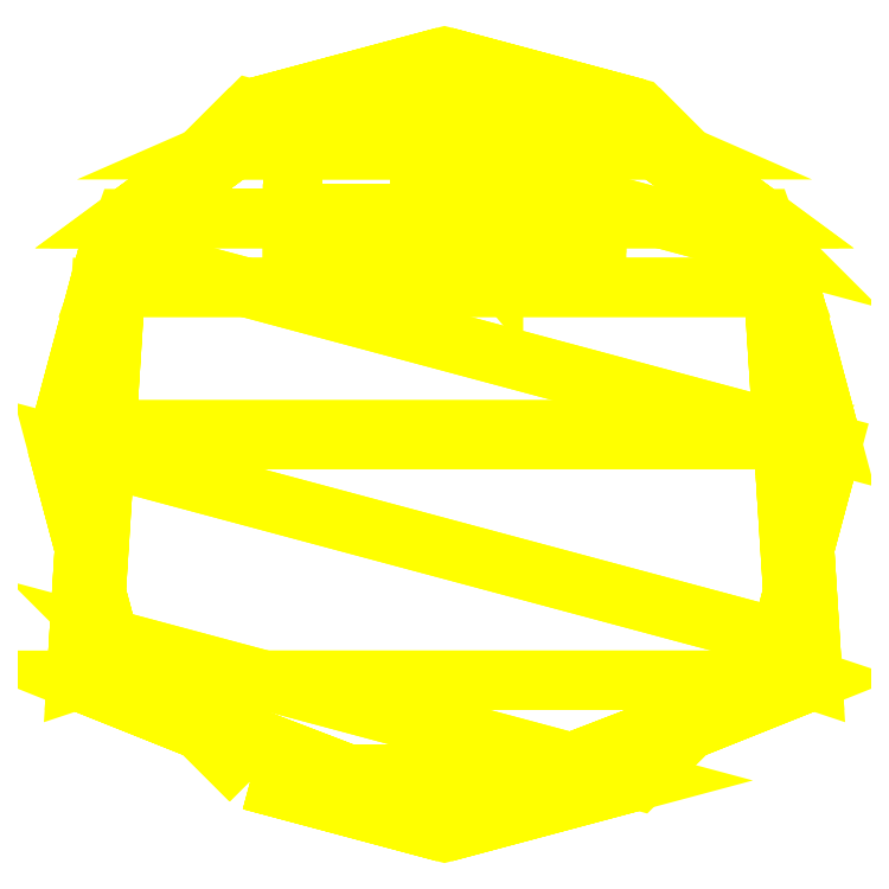
<metadata>
{"format":"dxf","ext":"dxf","renderer":"ezdxf+matplotlib","layout":"modelspace","background":"white","min_lineweight":24,"dpi":150}
</metadata>
<code>
0
SECTION
2
ENTITIES
0
3DFACE
8
TURRET
10
0.31
20
0.36
30
0.65
11
0.31
21
0.42
31
0.58
12
0.31
22
0.47
32
0.58
13
0.31
23
0.39
33
0.68
0
3DFACE
8
TURRET
10
0.1
20
0.39
30
0.68
11
0.05
21
0.47
31
0.58
12
0.05
22
0.42
32
0.58
13
0.1
23
0.36
33
0.65
0
3DFACE
8
TURRET
10
-0.1
20
0.36
30
0.65
11
-0.05
21
0.42
31
0.58
12
-0.05
22
0.47
32
0.58
13
-0.1
23
0.39
33
0.68
0
3DFACE
8
TURRET
10
-0.31
20
0.39
30
0.68
11
-0.31
21
0.47
31
0.58
12
-0.31
22
0.42
32
0.58
13
-0.31
23
0.36
33
0.65
0
3DFACE
8
TURRET
10
-0.1
20
0.39
30
0.68
11
-0.05
21
0.47
31
0.58
12
-0.31
22
0.47
32
0.58
13
-0.31
23
0.39
33
0.68
0
3DFACE
8
TURRET
10
0.31
20
0.39
30
0.68
11
0.31
21
0.47
31
0.58
12
0.05
22
0.47
32
0.58
13
0.1
23
0.39
33
0.68
0
3DFACE
8
TURRET
10
-0.31
20
0.36
30
0.65
11
-0.31
21
0.42
31
0.58
12
-0.05
22
0.42
32
0.58
13
-0.1
23
0.36
33
0.65
0
3DFACE
8
TURRET
10
0.1
20
0.36
30
0.65
11
0.05
21
0.42
31
0.58
12
0.31
22
0.42
32
0.58
13
0.31
23
0.36
33
0.65
0
3DFACE
8
TURRET
10
-0.43
20
0.6
30
0.3
11
-0.46
21
0.6
31
0.3
12
-0.46
22
0.6
32
0.6
13
-0.43
23
0.6
33
0.6
0
3DFACE
8
TURRET
10
0.43
20
0.6
30
0.3
11
0.43
21
0.6
31
0.6
12
0.46
22
0.6
32
0.6
13
0.46
23
0.6
33
0.3
0
3DFACE
8
TURRET
10
0.43
20
0.6
30
0.3
11
0.62
21
0.46
31
0.3
12
0.62
22
0.46
32
0.6
13
0.43
23
0.6
33
0.6
0
3DFACE
8
TURRET
10
-0.62
20
0.46
30
0.6
11
-0.62
21
0.46
31
0.3
12
-0.43
22
0.6
32
0.3
13
-0.43
23
0.6
33
0.6
0
3DFACE
8
TURRET
10
0.62
20
0.46
30
0.16
11
0.67
21
0.32
31
0.16
12
0.67
22
0.32
32
0.6
13
0.62
23
0.46
33
0.6
0
3DFACE
8
TURRET
10
-0.67
20
0.32
30
0.6
11
-0.67
21
0.32
31
0.16
12
-0.62
22
0.46
32
0.16
13
-0.62
23
0.46
33
0.6
0
3DFACE
8
TURRET
10
-0.72
20
-0.47
30
0.68
11
-0.72
21
-0.47
31
0.16
12
-0.6941
22
-0.06
32
0.16
13
-0.6941
23
-0.06
33
0.68
0
3DFACE
8
TURRET
10
-0.2
20
-0.67
30
0.16
11
-0.72
21
-0.47
31
0.16
12
-0.72
22
-0.47
32
0.68
13
-0.2
23
-0.67
33
0.68
0
3DFACE
8
TURRET
10
0.2
20
-0.67
30
0.16
11
-0.2
21
-0.67
31
0.16
12
-0.2
22
-0.67
32
0.68
13
0.2
23
-0.67
33
0.68
0
3DFACE
8
TURRET
10
0.72
20
-0.47
30
0.16
11
0.2
21
-0.67
31
0.16
12
0.2
22
-0.67
32
0.68
13
0.72
23
-0.47
33
0.68
0
3DFACE
8
TURRET
10
0.6941
20
-0.06
30
0.16
11
0.72
21
-0.47
31
0.16
12
0.72
22
-0.47
32
0.68
13
0.6941
23
-0.06
33
0.68
0
3DFACE
8
TURRET
10
-0.46
20
0.6
30
0.16
11
-0.65
21
0.46
31
0.16
12
-0.65
22
0.46
32
0.6
13
-0.46
23
0.6
33
0.6
0
3DFACE
8
TURRET
10
0.65
20
0.46
30
0.6
11
0.65
21
0.46
31
0.16
12
0.46
22
0.6
32
0.16
13
0.46
23
0.6
33
0.6
0
3DFACE
8
TURRET
10
-0.65
20
0.46
30
0.16
11
-0.7
21
0.32
31
0.16
12
-0.7
22
0.32
32
0.6
13
-0.65
23
0.46
33
0.6
0
3DFACE
8
TURRET
10
0.7
20
0.32
30
0.6
11
0.7
21
0.32
31
0.16
12
0.65
22
0.46
32
0.16
13
0.65
23
0.46
33
0.6
0
3DFACE
8
TURRET
10
-0.2
20
-0.7
30
0.68
11
-0.2
21
-0.7
31
0.16
12
0.2
22
-0.7
32
0.16
13
0.2
23
-0.7
33
0.68
0
3DFACE
8
TURRET
10
-0.75
20
-0.48
30
0.16
11
-0.2
21
-0.7
31
0.16
12
-0.2
22
-0.7
32
0.68
13
-0.75
23
-0.48
33
0.68
0
3DFACE
8
TURRET
10
0.2
20
-0.7
30
0.68
11
0.2
21
-0.7
31
0.16
12
0.75
22
-0.48
32
0.16
13
0.75
23
-0.48
33
0.68
0
3DFACE
8
TURRET
10
0.75
20
-0.48
30
0.68
11
0.75
21
-0.48
31
0.16
12
0.7238
22
-0.06
32
0.16
13
0.7238
23
-0.06
33
0.68
0
3DFACE
8
TURRET
10
-0.7237
20
-0.06
30
0.16
11
-0.75
21
-0.48
31
0.16
12
-0.75
22
-0.48
32
0.68
13
-0.7237
23
-0.06
33
0.68
0
3DFACE
8
TURRET
10
-0.6842
20
0.395
30
0.16
11
0.79
21
-1e-16
31
0.16
12
0.6842
22
0.395
32
0.16
13
-0.395
23
0.6842
33
0.16
0
3DFACE
8
TURRET
10
-0.79
20
1e-16
30
0.16
11
0.6842
21
-0.395
31
0.16
12
0.79
22
-1e-16
32
0.16
13
-0.6842
23
0.395
33
0.16
0
3DFACE
8
TURRET
10
0.7
20
0.32
30
0.16
11
0.75
21
-0.48
31
0.16
12
-0.75
22
-0.48
32
0.16
13
-0.7
23
0.32
33
0.16
0
3DFACE
8
TURRET
10
-0.6842
20
0.395
30
4e-16
11
-0.79
21
1e-16
31
4e-16
12
-0.79
22
1e-16
32
0.16
13
-0.6842
23
0.395
33
0.16
0
3DFACE
8
TURRET
10
0.79
20
-1e-16
30
4e-16
11
0.6842
21
0.395
31
4e-16
12
0.6842
22
0.395
32
0.16
13
0.79
23
-1e-16
33
0.16
0
3DFACE
8
TURRET
10
-0.6842
20
-0.395
30
0.16
11
0.395
21
-0.6842
31
0.16
12
0.6842
22
-0.395
32
0.16
13
-0.79
23
1e-16
33
0.16
0
3DFACE
8
TURRET
10
-0.395
20
-0.6842
30
0.16
11
-4e-16
21
-0.79
31
0.16
12
0.395
22
-0.6842
32
0.16
13
-0.6842
23
-0.395
33
0.16
0
3DFACE
8
TURRET
10
0.75
20
-0.48
30
0.16
11
0.2
21
-0.7
31
0.16
12
-0.2
22
-0.7
32
0.16
13
-0.75
23
-0.48
33
0.16
0
3DFACE
8
TURRET
10
-0.6842
20
-0.395
30
4e-16
11
-0.395
21
-0.6842
31
4e-16
12
-0.395
22
-0.6842
32
0.16
13
-0.6842
23
-0.395
33
0.16
0
3DFACE
8
TURRET
10
-0.79
20
1e-16
30
4e-16
11
-0.6842
21
-0.395
31
4e-16
12
-0.6842
22
-0.395
32
0.16
13
-0.79
23
1e-16
33
0.16
0
3DFACE
8
TURRET
10
0.6842
20
-0.395
30
4e-16
11
0.79
21
-1e-16
31
4e-16
12
0.79
22
-1e-16
32
0.16
13
0.6842
23
-0.395
33
0.16
0
3DFACE
8
TURRET
10
0.395
20
-0.6842
30
4e-16
11
0.6842
21
-0.395
31
4e-16
12
0.6842
22
-0.395
32
0.16
13
0.395
23
-0.6842
33
0.16
0
3DFACE
8
TURRET
10
-3e-16
20
-0.79
30
4e-16
11
0.395
21
-0.6842
31
4e-16
12
0.395
22
-0.6842
32
0.16
13
-3e-16
23
-0.79
33
0.16
0
3DFACE
8
TURRET
10
-0.395
20
-0.6842
30
4e-16
11
-3e-16
21
-0.79
31
4e-16
12
-3e-16
22
-0.79
32
0.16
13
-0.395
23
-0.6842
33
0.16
0
3DFACE
8
TURRET
10
-0.62
20
0.46
30
0.3
11
-0.62
21
0.46
31
0.16
12
0.62
22
0.46
32
0.16
13
0.62
23
0.46
33
0.3
0
3DFACE
8
TURRET
10
-0.5328
20
0.5464
30
0.16
11
-0.6192
21
0.46
31
0.16
12
-0.65
22
0.46
32
0.16
13
-0.5328
23
0.5464
33
0.16
0
3DFACE
8
TURRET
10
-0.43
20
0.6
30
0.3
11
-0.62
21
0.46
31
0.3
12
0.62
22
0.46
32
0.3
13
0.43
23
0.6
33
0.3
0
3DFACE
8
TURRET
10
0.65
20
0.46
30
0.16
11
0.7
21
0.32
31
0.16
12
-0.7
22
0.32
32
0.16
13
-0.65
23
0.46
33
0.16
0
3DFACE
8
TURRET
10
-0.395
20
0.6842
30
4e-16
11
-0.6842
21
0.395
31
4e-16
12
-0.6842
22
0.395
32
0.16
13
-0.395
23
0.6842
33
0.16
0
3DFACE
8
TURRET
10
0.5328
20
0.5464
30
0.16
11
0.65
21
0.46
31
0.16
12
0.6192
22
0.46
32
0.16
13
0.5328
23
0.5464
33
0.16
0
3DFACE
8
TURRET
10
0.31
20
0.42
30
0.58
11
0.31
21
0.64
31
0.28
12
0.31
22
0.67
32
0.28
13
0.31
23
0.47
33
0.58
0
3DFACE
8
TURRET
10
0.05
20
0.47
30
0.58
11
0.05
21
0.67
31
0.28
12
0.05
22
0.64
32
0.28
13
0.05
23
0.42
33
0.58
0
3DFACE
8
TURRET
10
-0.05
20
0.42
30
0.58
11
-0.05
21
0.64
31
0.28
12
-0.05
22
0.67
32
0.28
13
-0.05
23
0.47
33
0.58
0
3DFACE
8
TURRET
10
-0.31
20
0.47
30
0.58
11
-0.31
21
0.67
31
0.28
12
-0.31
22
0.64
32
0.28
13
-0.31
23
0.42
33
0.58
0
3DFACE
8
TURRET
10
0.05
20
0.42
30
0.58
11
0.05
21
0.64
31
0.28
12
0.31
22
0.64
32
0.28
13
0.31
23
0.42
33
0.58
0
3DFACE
8
TURRET
10
-0.31
20
0.42
30
0.58
11
-0.31
21
0.64
31
0.28
12
-0.05
22
0.64
32
0.28
13
-0.05
23
0.42
33
0.58
0
3DFACE
8
TURRET
10
0.31
20
0.47
30
0.58
11
0.31
21
0.67
31
0.28
12
0.05
22
0.67
32
0.28
13
0.05
23
0.47
33
0.58
0
3DFACE
8
TURRET
10
-0.395
20
0.6842
30
0.16
11
0.6842
21
0.395
31
0.16
12
0.395
22
0.6842
32
0.16
13
2e-16
23
0.79
33
0.16
0
3DFACE
8
TURRET
10
0.3
20
0.67
30
0.28
11
0.3
21
0.67
31
0.16
12
-0.3
22
0.67
32
0.16
13
-0.3
23
0.67
33
0.28
0
3DFACE
8
TURRET
10
-0.3
20
0.67
30
0.28
11
-0.46
21
0.6
31
0.3
12
0.46
22
0.6
32
0.3
13
0.3
23
0.67
33
0.28
0
3DFACE
8
TURRET
10
0.46
20
0.6
30
0.3
11
0.46
21
0.6
31
0.16
12
0.3
22
0.67
32
0.16
13
0.3
23
0.67
33
0.28
0
3DFACE
8
TURRET
10
-0.3
20
0.67
30
0.16
11
-0.46
21
0.6
31
0.16
12
-0.46
22
0.6
32
0.3
13
-0.3
23
0.67
33
0.28
0
3DFACE
8
TURRET
10
-0.05
20
0.47
30
0.58
11
-0.05
21
0.67
31
0.28
12
-0.31
22
0.67
32
0.28
13
-0.31
23
0.47
33
0.58
0
3DFACE
8
TURRET
10
2e-16
20
0.79
30
4e-16
11
-0.395
21
0.6842
31
4e-16
12
-0.395
22
0.6842
32
0.16
13
2e-16
23
0.79
33
0.16
0
3DFACE
8
TURRET
10
0.395
20
0.6842
30
4e-16
11
2e-16
21
0.79
31
4e-16
12
2e-16
22
0.79
32
0.16
13
0.395
23
0.6842
33
0.16
0
3DFACE
8
TURRET
10
0.6842
20
0.395
30
4e-16
11
0.395
21
0.6842
31
4e-16
12
0.395
22
0.6842
32
0.16
13
0.6842
23
0.395
33
0.16
0
3DFACE
8
TURRET
10
0.6941
20
-0.06
30
0.68
11
0.72
21
-0.47
31
0.68
12
0.75
22
-0.48
32
0.68
13
0.7238
23
-0.06
33
0.68
0
3DFACE
8
TURRET
10
-0.7237
20
-0.06
30
0.68
11
-0.75
21
-0.48
31
0.68
12
-0.72
22
-0.47
32
0.68
13
-0.6941
23
-0.06
33
0.68
0
3DFACE
8
TURRET
10
-0.75
20
-0.48
30
0.68
11
-0.2
21
-0.7
31
0.68
12
-0.2
22
-0.67
32
0.68
13
-0.72
23
-0.47
33
0.68
0
3DFACE
8
TURRET
10
0.72
20
-0.47
30
0.68
11
0.2
21
-0.67
31
0.68
12
0.2
22
-0.7
32
0.68
13
0.75
23
-0.48
33
0.68
0
3DFACE
8
TURRET
10
0.2
20
-0.67
30
0.68
11
-0.2
21
-0.67
31
0.68
12
-0.2
22
-0.7
32
0.68
13
0.2
23
-0.7
33
0.68
0
3DFACE
8
TURRET
10
-0.46
20
0.6
30
0.6
11
-0.65
21
0.46
31
0.6
12
-0.62
22
0.46
32
0.6
13
-0.43
23
0.6
33
0.6
0
3DFACE
8
TURRET
10
-0.65
20
0.46
30
0.6
11
-0.7
21
0.32
31
0.6
12
-0.67
22
0.32
32
0.6
13
-0.62
23
0.46
33
0.6
0
3DFACE
8
TURRET
10
-0.1
20
0.36
30
0.65
11
-0.1
21
0.39
31
0.68
12
-0.31
22
0.39
32
0.68
13
-0.31
23
0.36
33
0.65
0
3DFACE
8
TURRET
10
0.31
20
0.36
30
0.65
11
0.31
21
0.39
31
0.68
12
0.1
22
0.39
32
0.68
13
0.1
23
0.36
33
0.65
0
3DFACE
8
TURRET
10
0.43
20
0.6
30
0.6
11
0.62
21
0.46
31
0.6
12
0.65
22
0.46
32
0.6
13
0.46
23
0.6
33
0.6
0
3DFACE
8
TURRET
10
0.62
20
0.46
30
0.6
11
0.67
21
0.32
31
0.6
12
0.7
22
0.32
32
0.6
13
0.65
23
0.46
33
0.6
0
3DFACE
8
TURRET
10
0.67
20
0.32
30
0.16
11
0.6941
21
-0.06
31
0.16
12
0.6941
22
-0.06
32
0.68
13
0.67
23
0.32
33
0.6
0
3DFACE
8
TURRET
10
0.7238
20
-0.06
30
0.68
11
0.7238
21
-0.06
31
0.16
12
0.7
22
0.32
32
0.16
13
0.7
23
0.32
33
0.6
0
3DFACE
8
TURRET
10
0.67
20
0.32
30
0.6
11
0.6941
21
-0.06
31
0.68
12
0.7238
22
-0.06
32
0.68
13
0.7
23
0.32
33
0.6
0
3DFACE
8
TURRET
10
-0.6941
20
-0.06
30
0.68
11
-0.6941
21
-0.06
31
0.16
12
-0.67
22
0.32
32
0.16
13
-0.67
23
0.32
33
0.6
0
3DFACE
8
TURRET
10
-0.7
20
0.32
30
0.16
11
-0.7237
21
-0.06
31
0.16
12
-0.7237
22
-0.06
32
0.68
13
-0.7
23
0.32
33
0.6
0
3DFACE
8
TURRET
10
-0.7
20
0.32
30
0.6
11
-0.7237
21
-0.06
31
0.68
12
-0.6941
22
-0.06
32
0.68
13
-0.67
23
0.32
33
0.6
0
3DFACE
8
TURRET
10
0.67
20
0.02
30
0.42
11
0.68
21
0.01
31
0.42
12
0.68
22
0.01
32
0.72
13
0.67
23
0.02
33
0.71
0
3DFACE
8
TURRET
10
0.68
20
0.01
30
0.42
11
0.69
21
0.02
31
0.42
12
0.69
22
0.02
32
0.73
13
0.68
23
0.01
33
0.72
0
3DFACE
8
TURRET
10
0.69
20
0.02
30
0.42
11
0.68
21
0.03
31
0.42
12
0.68
22
0.03
32
0.72
13
0.69
23
0.02
33
0.73
0
3DFACE
8
TURRET
10
0.68
20
0.03
30
0.42
11
0.67
21
0.02
31
0.42
12
0.67
22
0.02
32
0.71
13
0.68
23
0.03
33
0.72
0
3DFACE
8
TURRET
10
-0.69
20
0.02
30
0.42
11
-0.68
21
0.01
31
0.42
12
-0.68
22
0.01
32
0.72
13
-0.69
23
0.02
33
0.73
0
3DFACE
8
TURRET
10
-0.68
20
0.01
30
0.42
11
-0.67
21
0.02
31
0.42
12
-0.67
22
0.02
32
0.71
13
-0.68
23
0.01
33
0.72
0
3DFACE
8
TURRET
10
-0.67
20
0.02
30
0.42
11
-0.68
21
0.03
31
0.42
12
-0.68
22
0.03
32
0.72
13
-0.67
23
0.02
33
0.71
0
3DFACE
8
TURRET
10
-0.68
20
0.03
30
0.42
11
-0.69
21
0.02
31
0.42
12
-0.69
22
0.02
32
0.73
13
-0.68
23
0.03
33
0.72
0
3DFACE
8
TURRET
10
-0.69
20
0.02
30
0.73
11
-0.68
21
0.01
31
0.72
12
0.68
22
0.01
32
0.72
13
0.69
23
0.02
33
0.73
0
3DFACE
8
TURRET
10
-0.68
20
0.01
30
0.72
11
-0.67
21
0.02
31
0.71
12
0.67
22
0.02
32
0.71
13
0.68
23
0.01
33
0.72
0
3DFACE
8
TURRET
10
-0.67
20
0.02
30
0.71
11
-0.68
21
0.03
31
0.72
12
0.68
22
0.03
32
0.72
13
0.67
23
0.02
33
0.71
0
3DFACE
8
TURRET
10
-0.68
20
0.03
30
0.72
11
-0.69
21
0.02
31
0.73
12
0.69
22
0.02
32
0.73
13
0.68
23
0.03
33
0.72
0
VIEWPORT
8
0
10
144.7
20
101.2
30
0
40
391.1
41
222.2
68
     2
69
     1
0
VIEWPORT
8
0
10
139.2
20
100.8
30
0
40
222.8
41
161.3
68
     1
69
     2
0
ENDSEC
0
EOF

</code>
